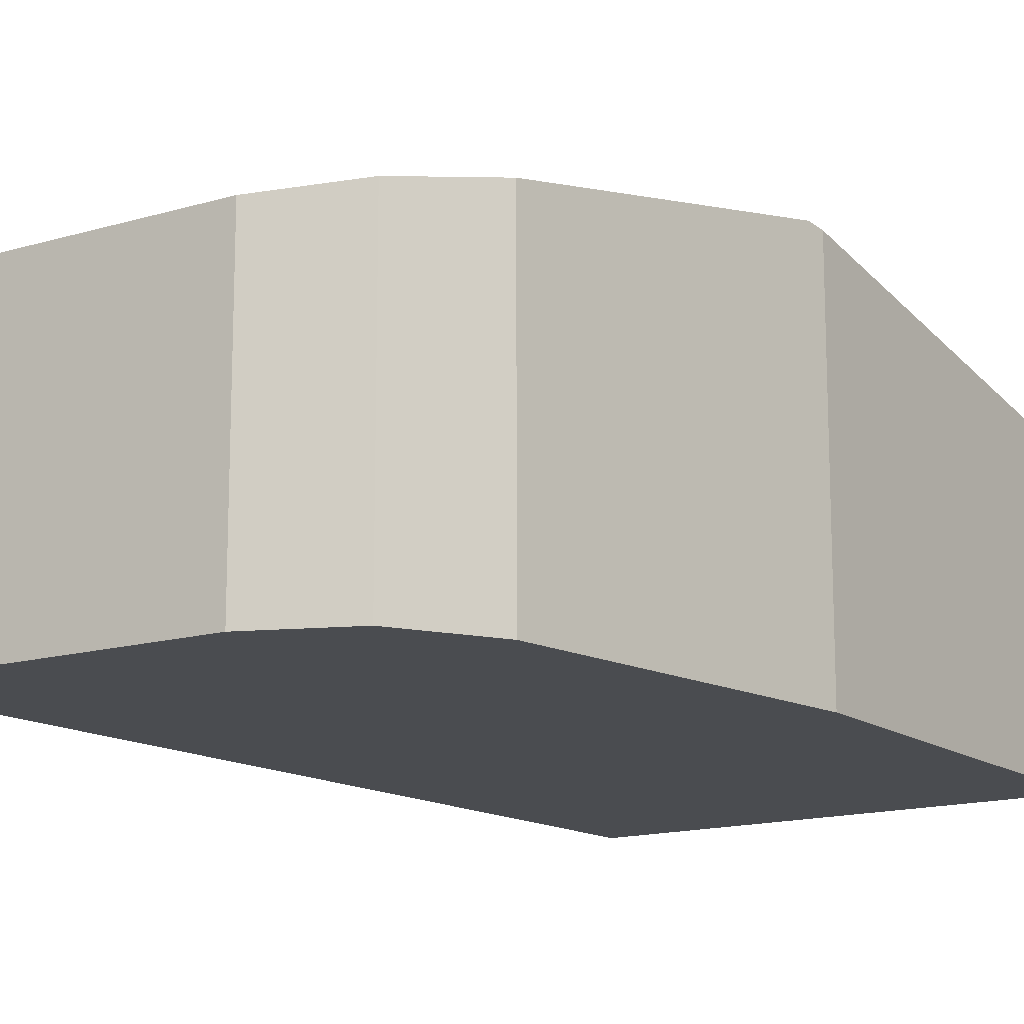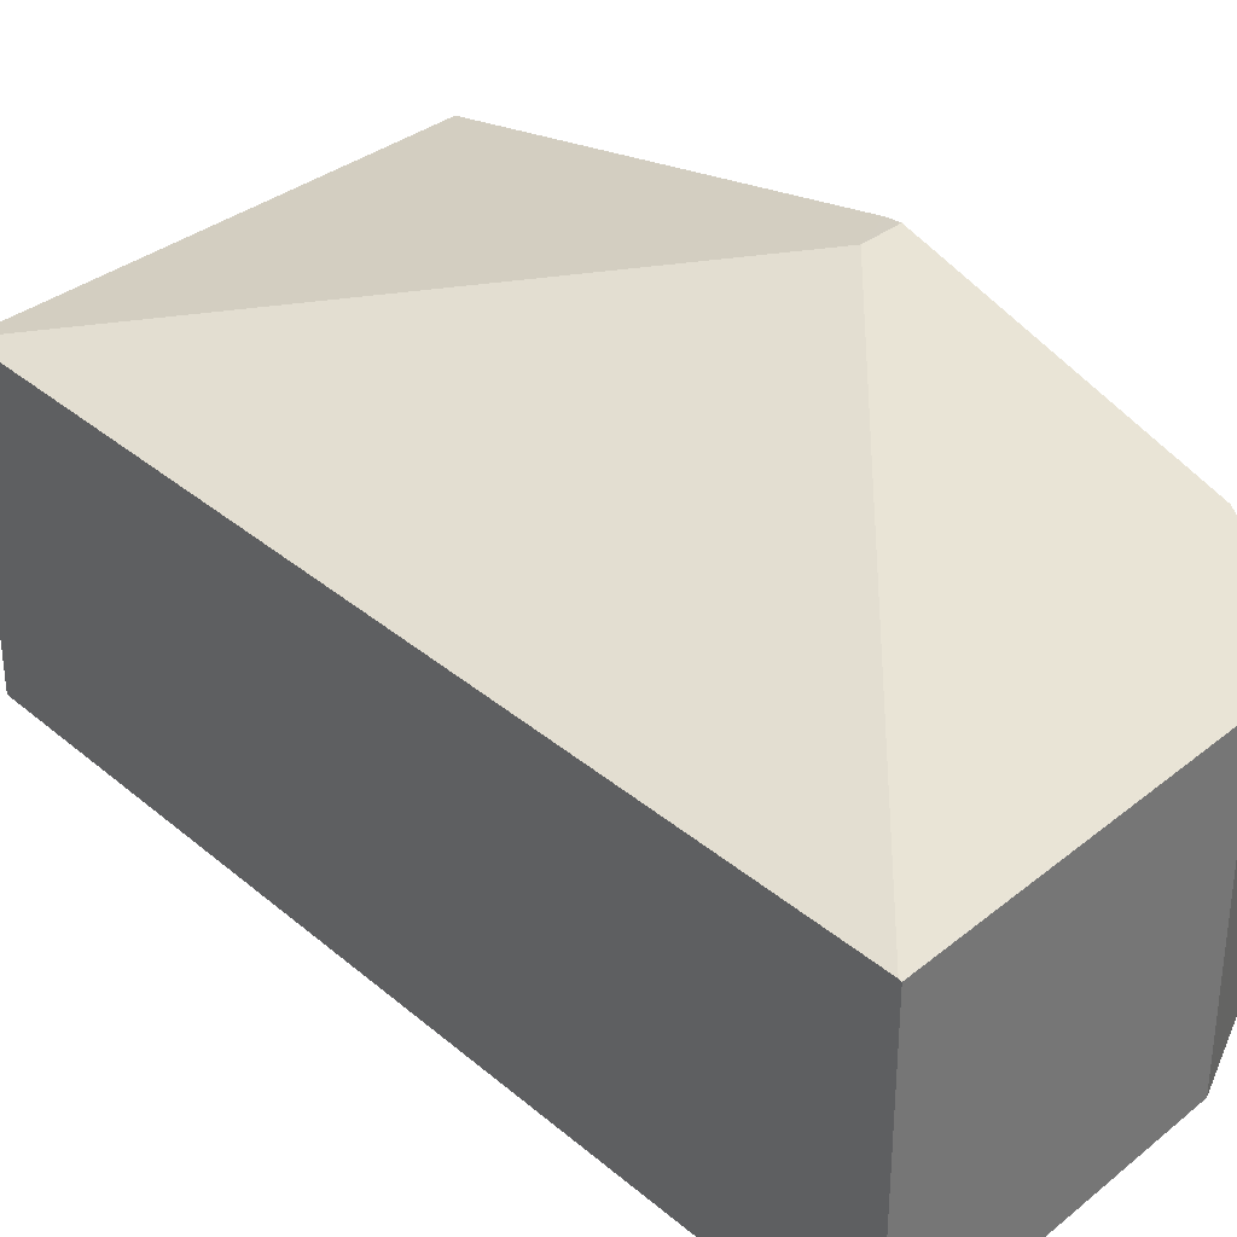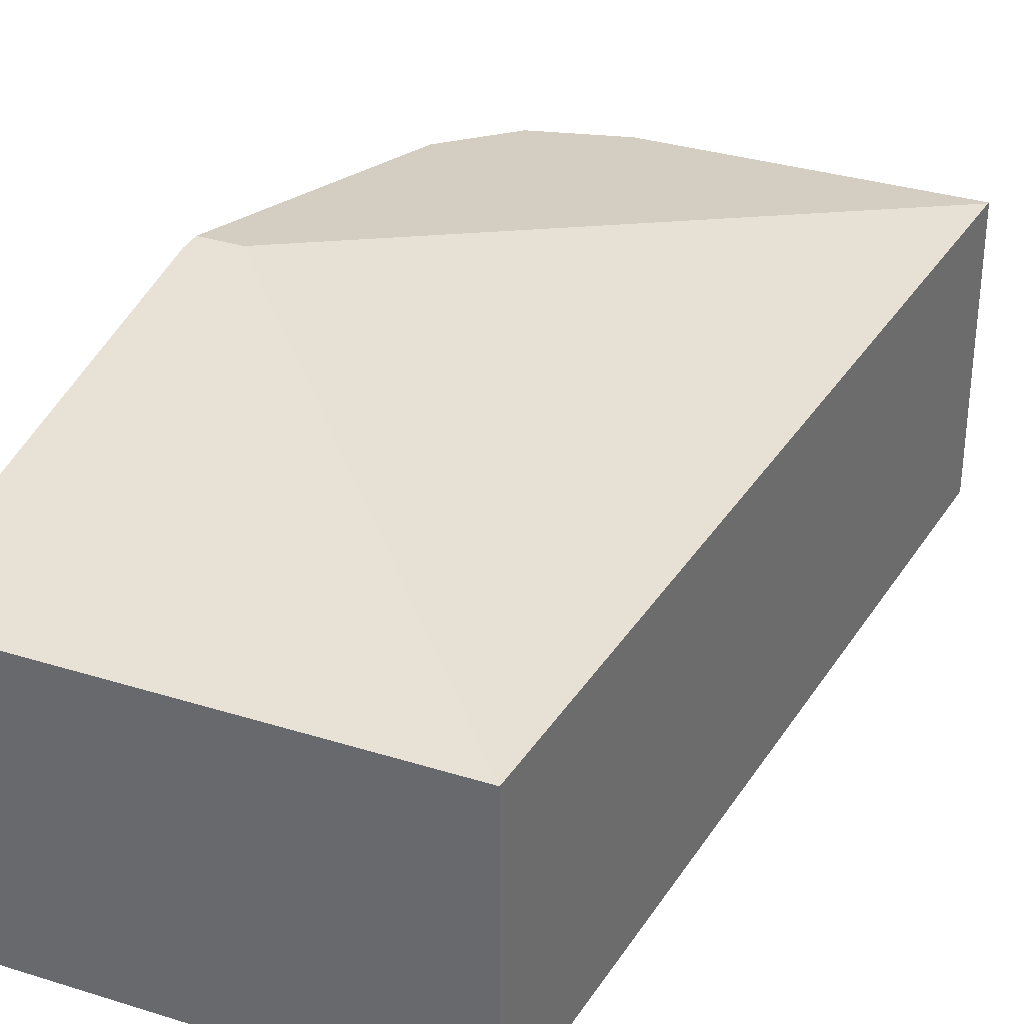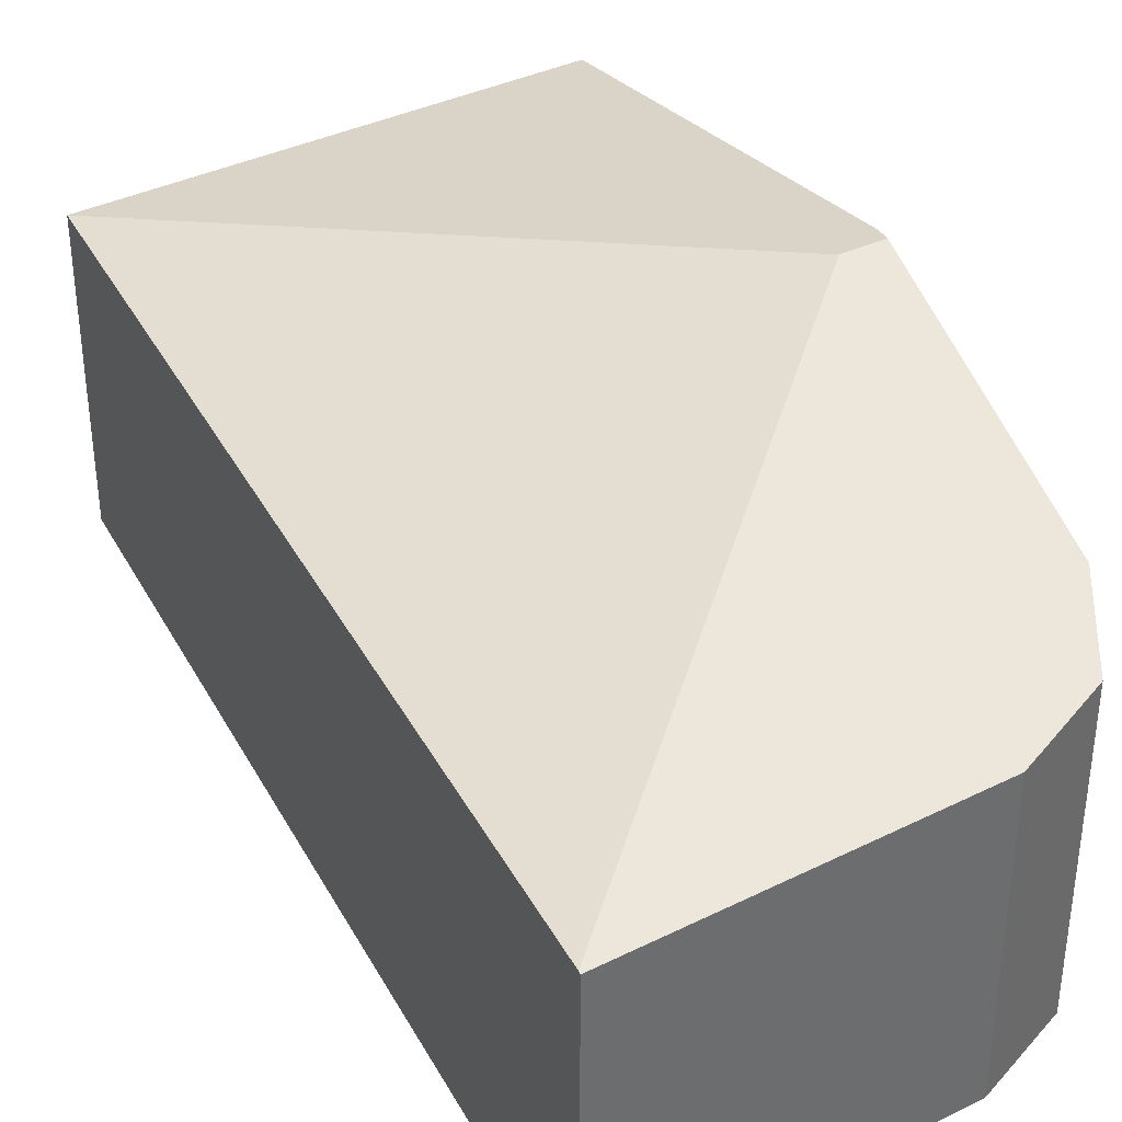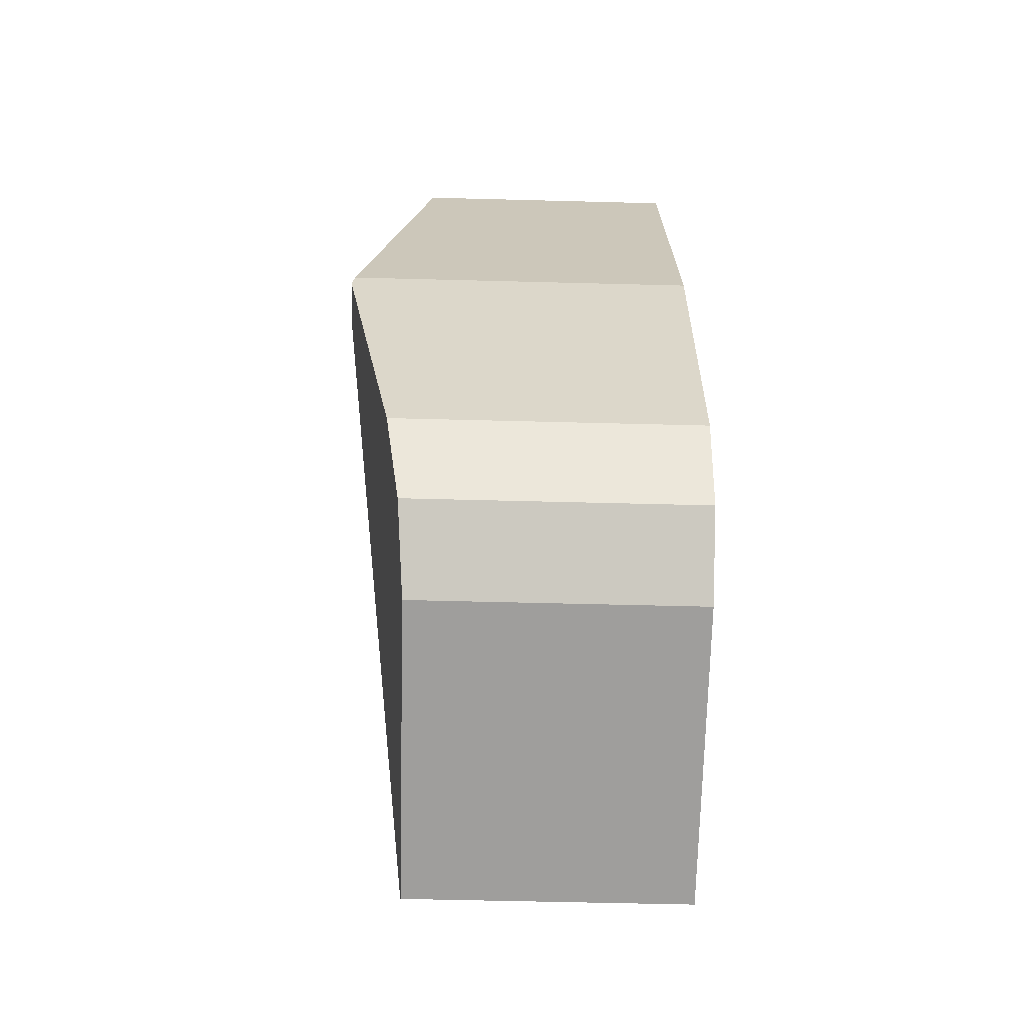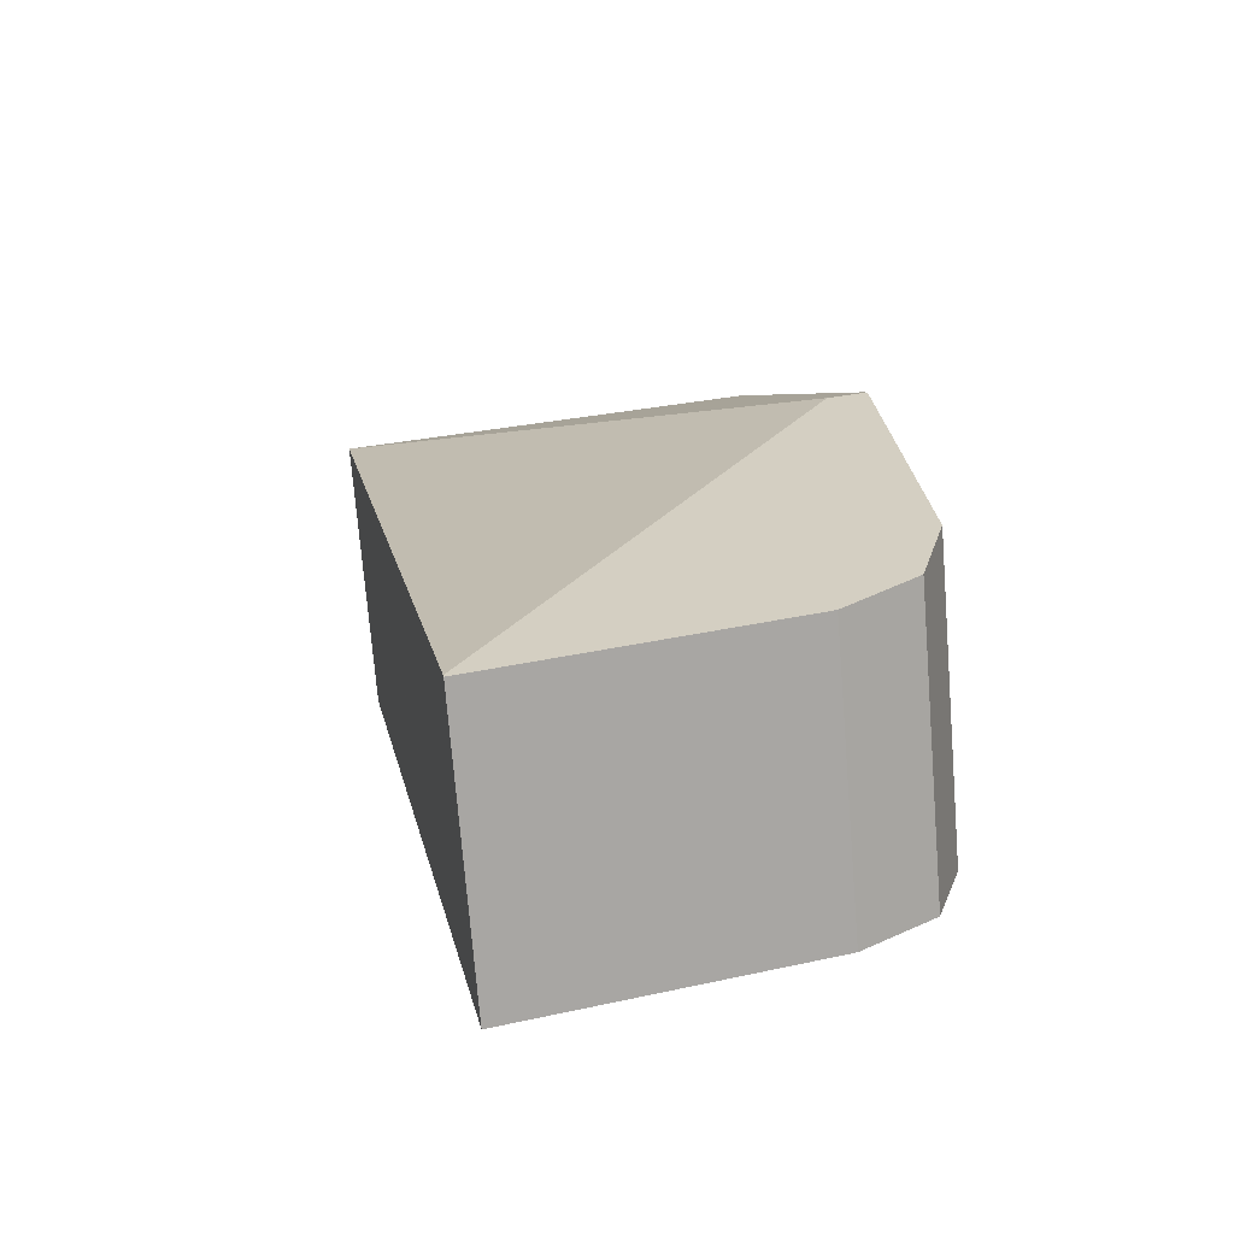
<metadata>
{"format":"obj","ext":"obj","renderer":"f3d","projection":"perspective","resolution":1024,"background":"white","views":[{"elev":-14.9,"azim":-131.2,"up":"+Y"},{"elev":34.6,"azim":149.3,"up":"+Y"},{"elev":33.9,"azim":38.6,"up":"+Y"},{"elev":38.9,"azim":164.8,"up":"+Y"},{"elev":-54.3,"azim":-91.6,"up":"+Z"},{"elev":-73.7,"azim":-175.3,"up":"+Z"}]}
</metadata>
<code>
v  5.91 3.022 6.376
v  0.314 3.79 3.428
v  1.392 3.022 7.625
v  0.709 3.82 3.14
v  0.298 3.82 3.253
v  4.221 3.022 -2.505
v  1.065 3.029 -1.589
v  4.216 3.017 -2.532
v  0.29 3.097 -0.977
v  0 3.25 1.99e-16
v  4.216 1.55e-16 -2.532
v  4.221 1.534e-16 -2.505
v  5.91 -3.904e-16 6.376
v  1.065 9.73e-17 -1.589
v  0.29 5.982e-17 -0.977
v  0 0 0
v  0.314 -2.099e-16 3.428
v  0.298 -1.992e-16 3.253
v  1.392 -4.669e-16 7.625
g defaultobject
f 1 2 3
f 2 1 4
f 2 4 5
f 4 1 6
f 7 6 8
f 6 7 4
f 4 7 9
f 4 9 10
f 4 10 5
f 6 11 8
f 11 6 1
f 11 1 12
f 12 1 13
f 8 14 7
f 14 8 11
f 7 15 9
f 15 7 14
f 9 16 10
f 16 9 15
f 16 5 10
f 5 16 2
f 2 16 17
f 17 16 18
f 17 3 2
f 3 17 19
f 19 1 3
f 1 19 13
f 11 15 14
f 15 11 16
f 16 11 18
f 18 11 12
f 18 12 13
f 18 13 17
f 17 13 19

</code>
